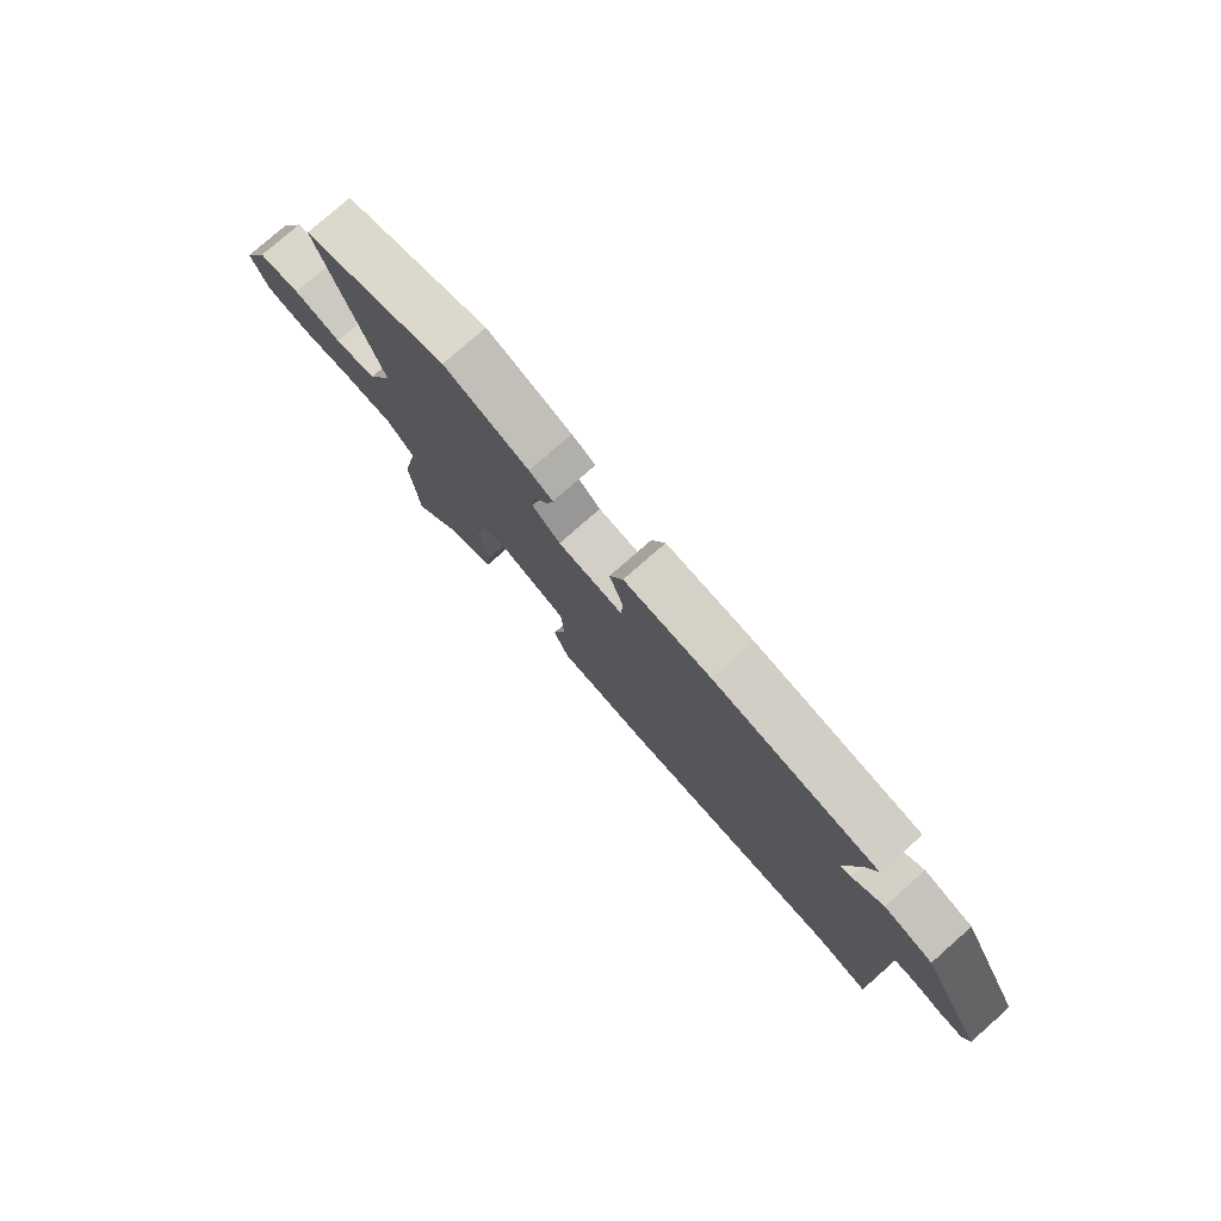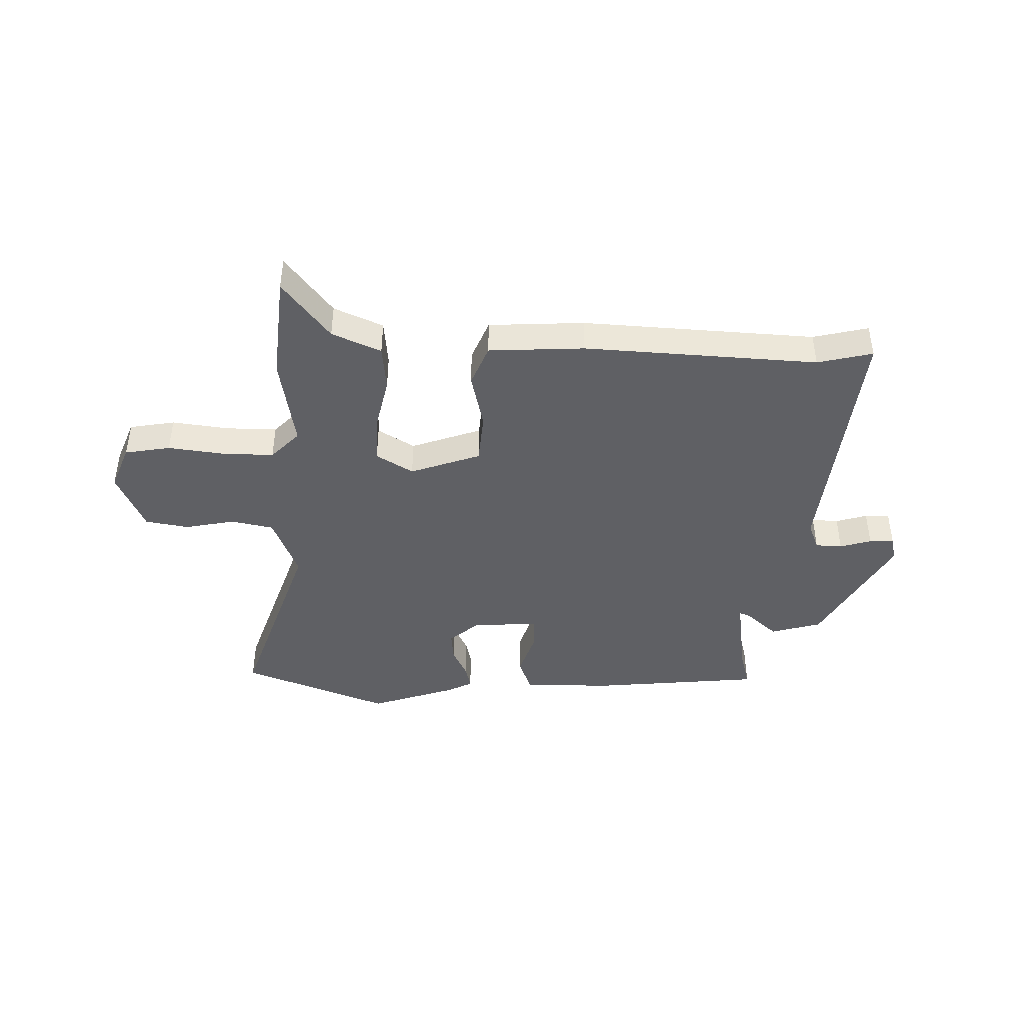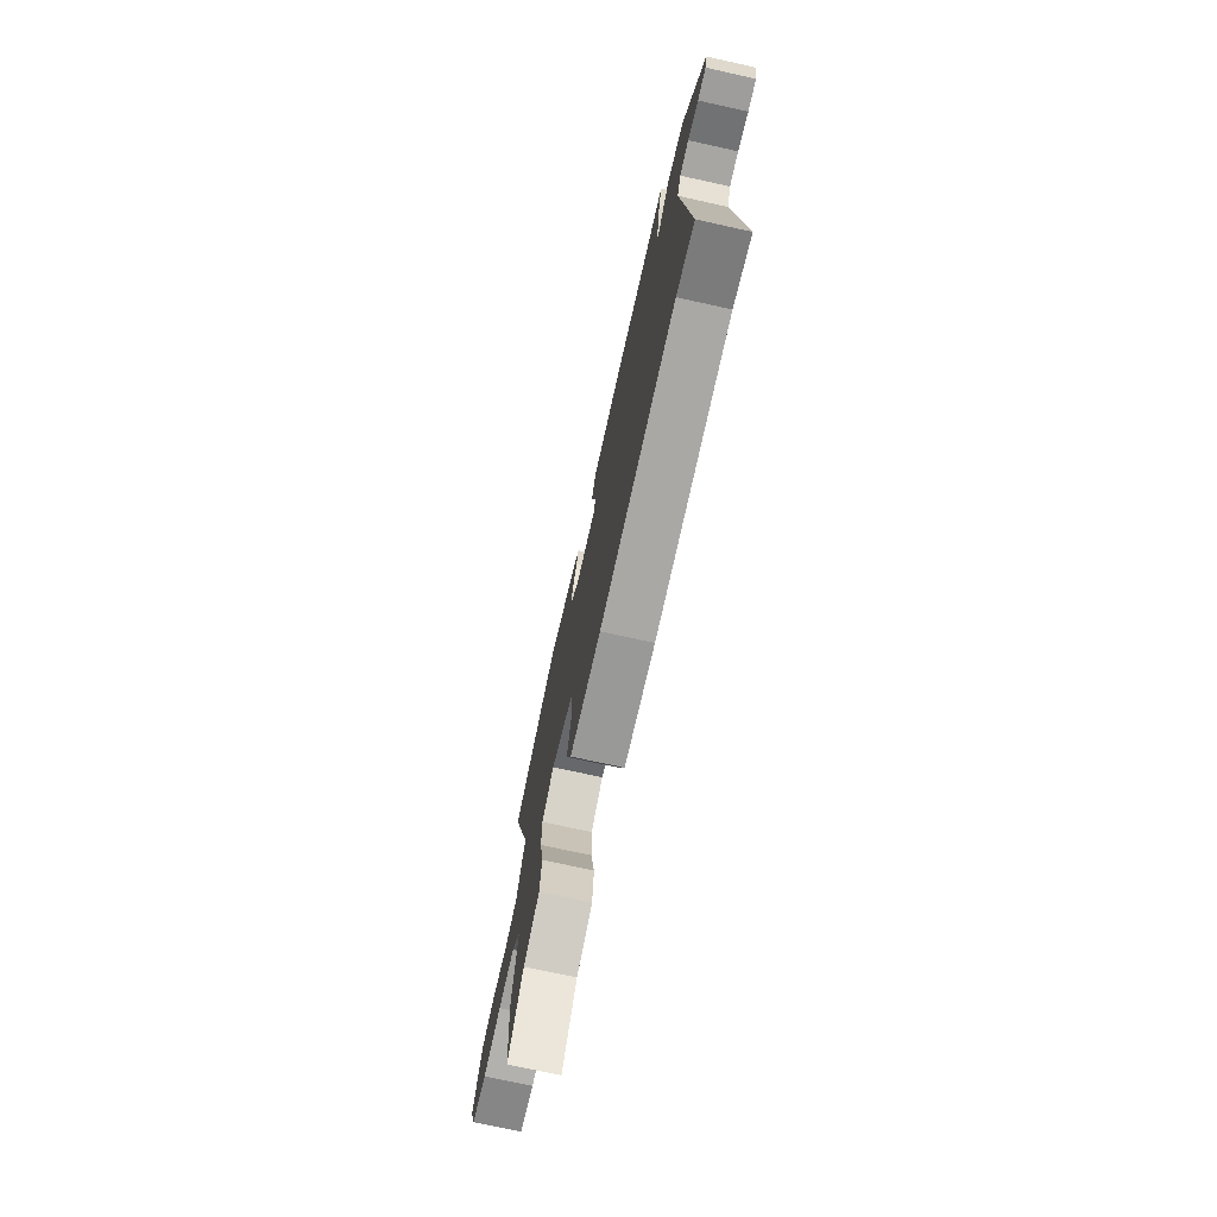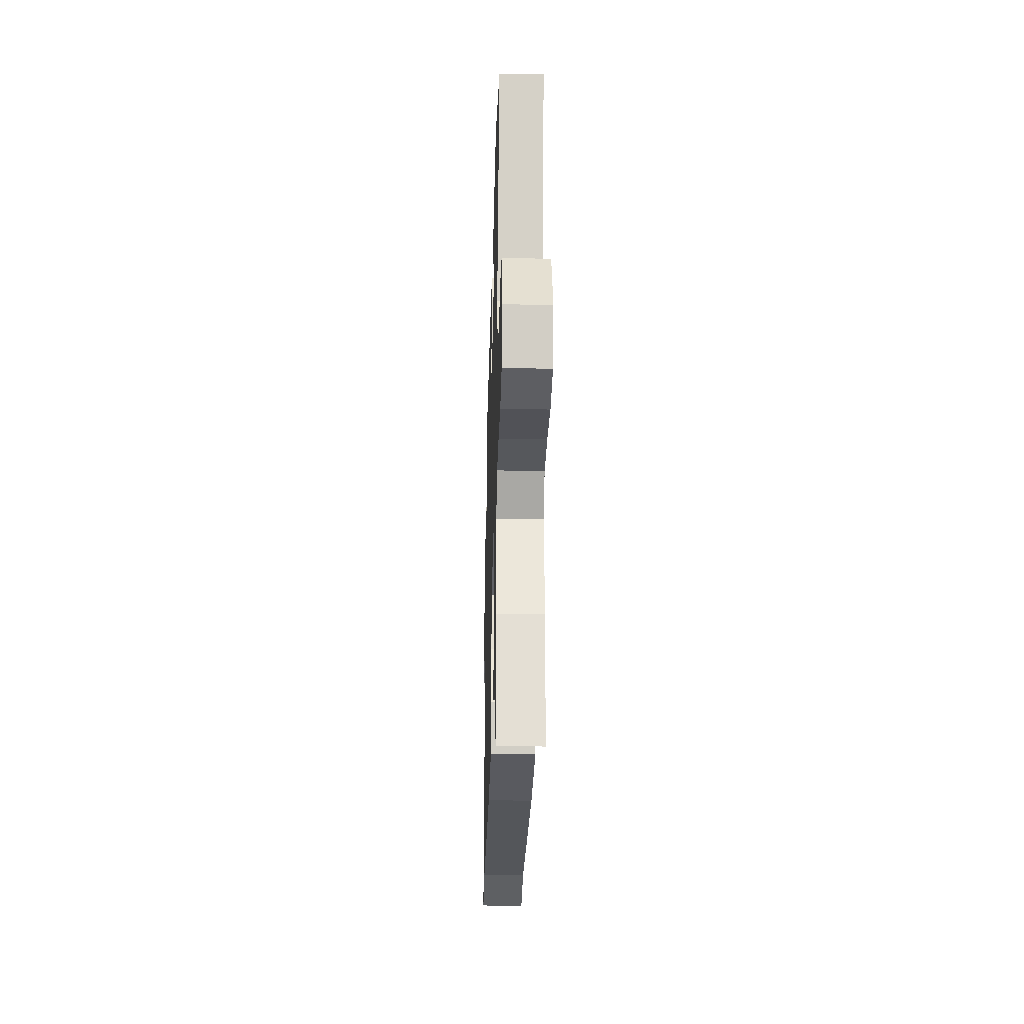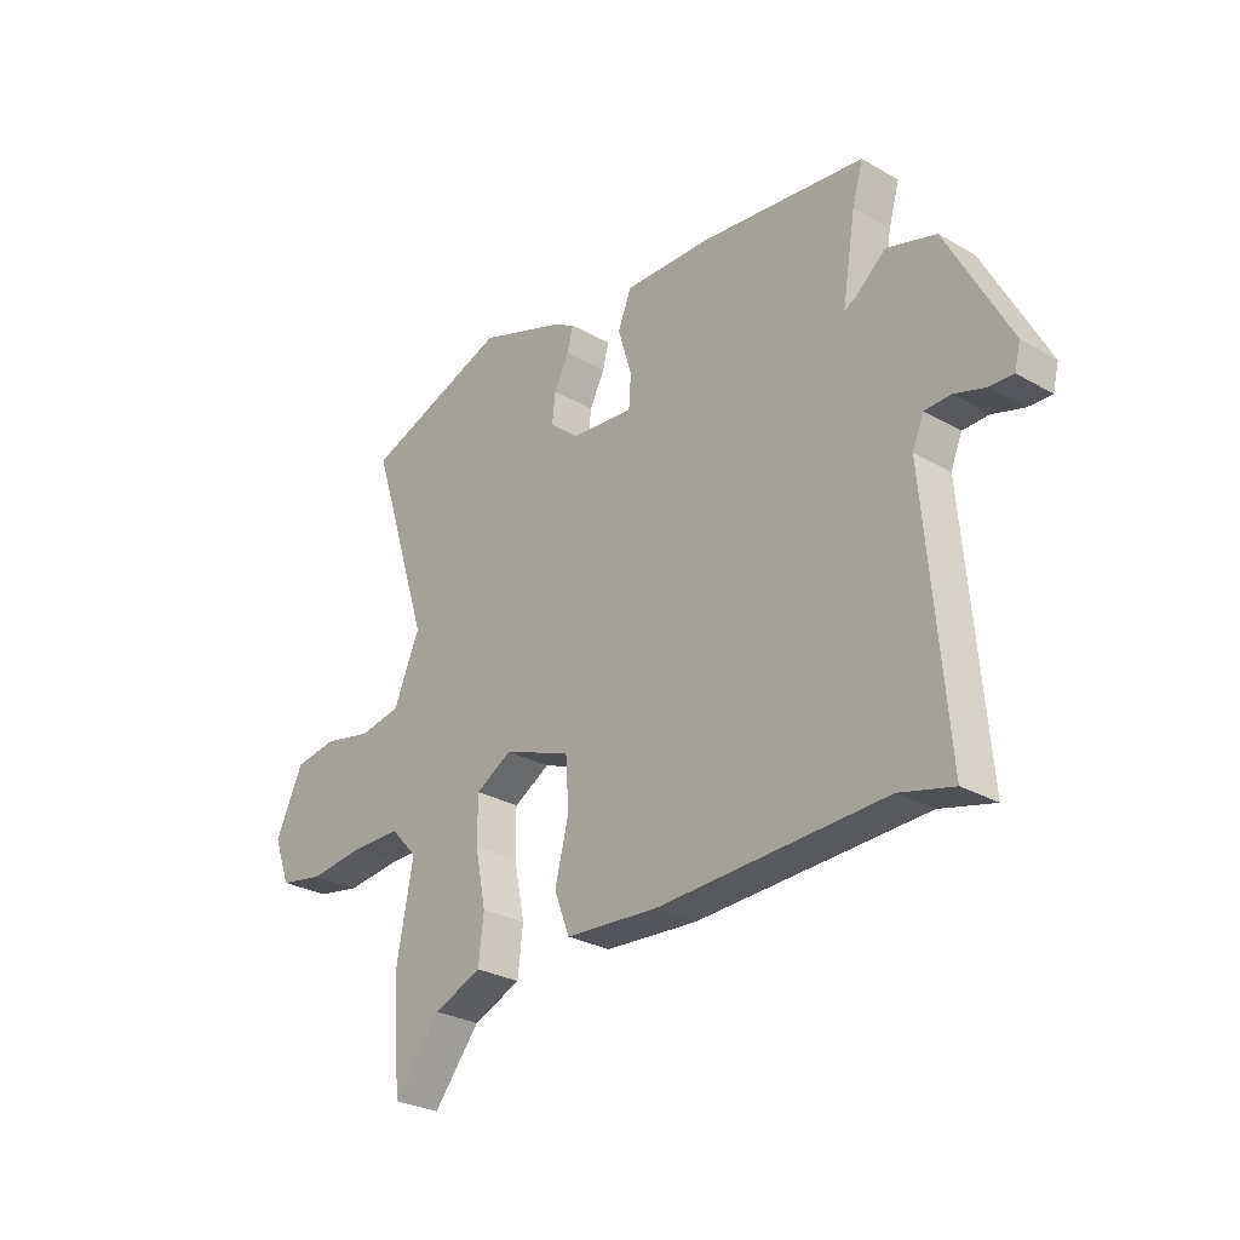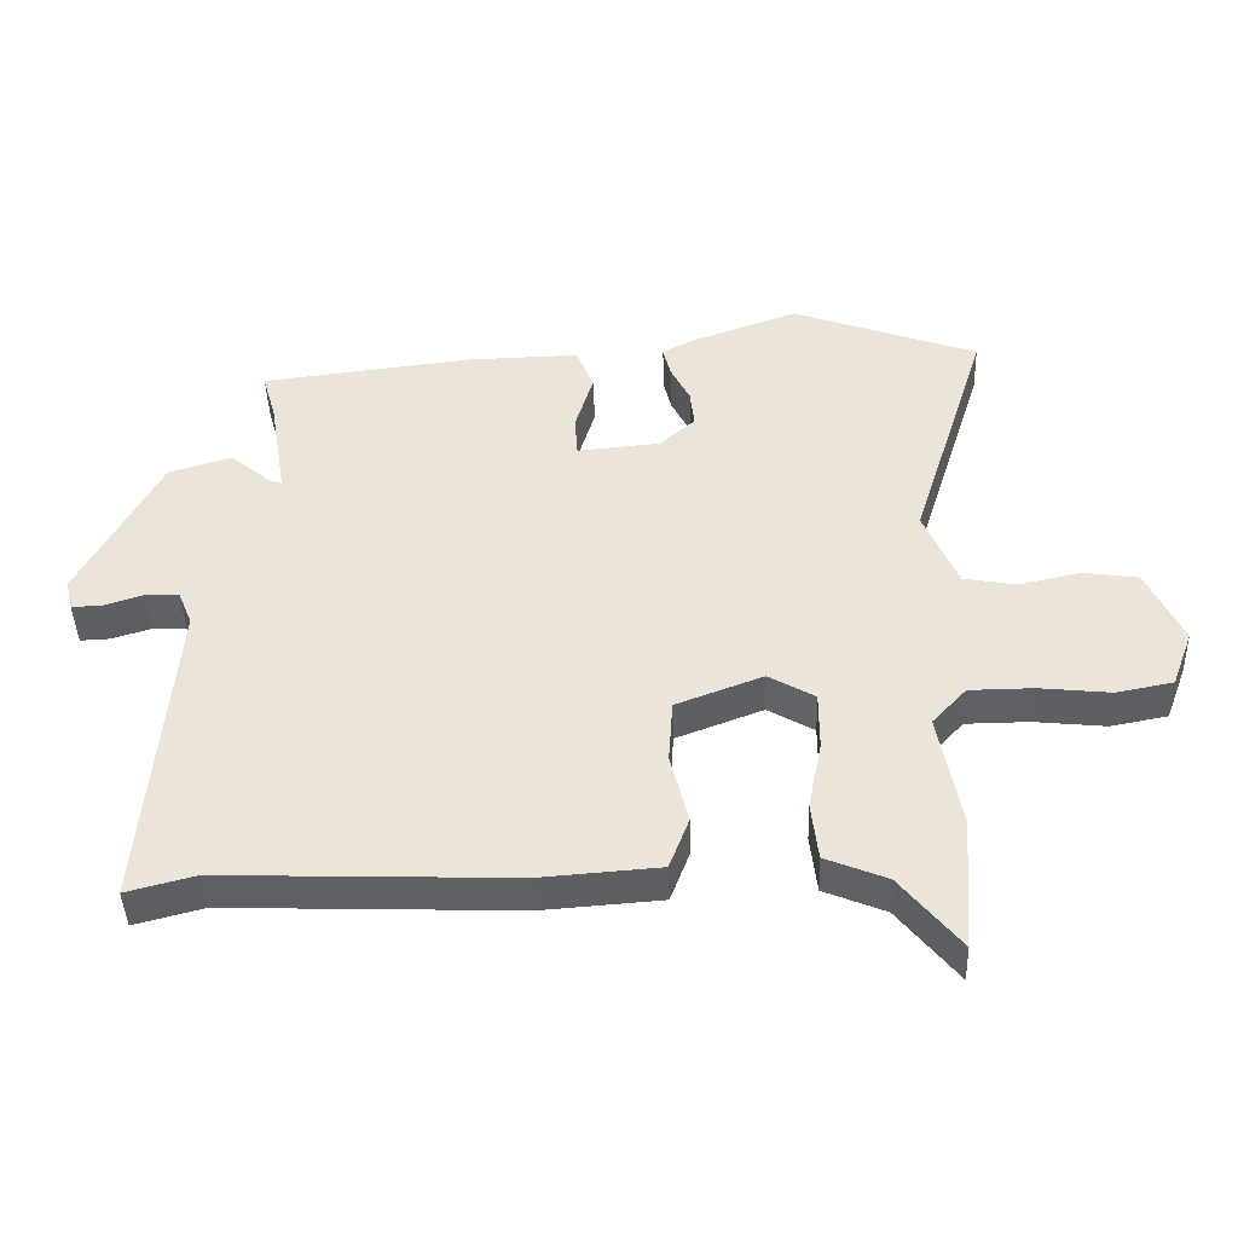
<metadata>
{"format":"obj","ext":"obj","renderer":"f3d","projection":"perspective","resolution":1024,"background":"white","views":[{"elev":78.0,"azim":-131.3,"up":"+Z"},{"elev":-43.2,"azim":177.4,"up":"+Y"},{"elev":-73.1,"azim":-102.4,"up":"+Z"},{"elev":-27.6,"azim":88.4,"up":"+Z"},{"elev":-28.2,"azim":-130.9,"up":"+Z"},{"elev":-42.5,"azim":1.9,"up":"+Z"}]}
</metadata>
<code>
v 0.325 0.07 0.563
v 0.597 0.07 0.465
v 0.485 0.07 0.111
v 0.534 0.07 -0.004
v 0.612 0.07 -0.018
v 0.702 0.07 0.002
v 0.782 0.07 -0.01
v 0.834 0.07 -0.121
v 0.803 0.07 -0.204
v 0.72 0.07 -0.22
v 0.616 0.07 -0.209
v 0.523 0.07 -0.21
v 0.473 0.07 -0.264
v 0.505 0.07 -0.434
v 0.49 0.07 -0.631
v 0.403 0.07 -0.524
v 0.313 0.07 -0.487
v 0.303 0.07 -0.402
v 0.323 0.07 -0.301
v 0.323 0.07 -0.216
v 0.255 0.07 -0.177
v 0.128 0.07 -0.225
v 0.122 0.07 -0.318
v 0.148 0.07 -0.421
v 0.119 0.07 -0.497
v -0.055 0.07 -0.51
v -0.481 0.07 -0.495
v -0.581 0.07 -0.521
v -0.541 0.07 -0.052
v -0.562 0.07 -0.001
v -0.611 0.07 0
v -0.668 0.07 -0.018
v -0.713 0.07 -0.02
v -0.724 0.07 0.024
v -0.606 0.07 0.246
v -0.514 0.07 0.274
v -0.456 0.07 0.225
v -0.436 0.07 0.217
v -0.461 0.07 0.369
v -0.481 0.07 0.439
v -0.171 0.07 0.476
v -0.008 0.07 0.48
v 0.017 0.07 0.417
v -0.009 0.07 0.331
v -0.005 0.07 0.271
v 0.116 0.07 0.282
v 0.168 0.07 0.328
v 0.162 0.07 0.383
v 0.134 0.07 0.438
v 0.123 0.07 0.482
v 0.167 0.07 0.506
v 0.325 0 0.563
v 0.597 0 0.465
v 0.485 0 0.111
v 0.534 0 -0.004
v 0.612 0 -0.018
v 0.702 0 0.002
v 0.782 0 -0.01
v 0.834 0 -0.121
v 0.803 0 -0.204
v 0.72 0 -0.22
v 0.616 0 -0.209
v 0.523 0 -0.21
v 0.473 0 -0.264
v 0.505 0 -0.434
v 0.49 0 -0.631
v 0.403 0 -0.524
v 0.313 0 -0.487
v 0.303 0 -0.402
v 0.323 0 -0.301
v 0.323 0 -0.216
v 0.255 0 -0.177
v 0.128 0 -0.225
v 0.122 0 -0.318
v 0.148 0 -0.421
v 0.119 0 -0.497
v -0.055 0 -0.51
v -0.481 0 -0.495
v -0.581 0 -0.521
v -0.541 0 -0.052
v -0.562 0 -0.001
v -0.611 0 0
v -0.668 0 -0.018
v -0.713 0 -0.02
v -0.724 0 0.024
v -0.606 0 0.246
v -0.514 0 0.274
v -0.456 0 0.225
v -0.436 0 0.217
v -0.461 0 0.369
v -0.481 0 0.439
v -0.171 0 0.476
v -0.008 0 0.48
v 0.017 0 0.417
v -0.009 0 0.331
v -0.005 0 0.271
v 0.116 0 0.282
v 0.168 0 0.328
v 0.162 0 0.383
v 0.134 0 0.438
v 0.123 0 0.482
v 0.167 0 0.506
f 1 2 3
f 51 1 3
f 50 51 3
f 49 50 3
f 48 49 3
f 47 48 3 4
f 46 47 4
f 45 46 4
f 42 43 44
f 41 42 44
f 40 41 44
f 39 40 44
f 38 39 44 45
f 35 36 37
f 34 35 37
f 33 34 37
f 32 33 37
f 31 32 37
f 30 31 37 38
f 38 45 4
f 30 38 4
f 29 30 4
f 25 26 27
f 24 25 27
f 23 24 27
f 27 28 29
f 23 27 29
f 22 23 29
f 16 17 18 19
f 16 19 20
f 15 16 20
f 14 15 20
f 13 14 20
f 12 13 20 21
f 9 10 11
f 8 9 11
f 7 8 11
f 6 7 11
f 5 6 11
f 5 11 12 21
f 21 22 29
f 5 21 29
f 4 5 29
f 54 53 52
f 54 52 102
f 54 102 101
f 54 101 100
f 54 100 99
f 55 54 99 98
f 55 98 97
f 55 97 96
f 95 94 93
f 95 93 92
f 95 92 91
f 95 91 90
f 96 95 90 89
f 88 87 86
f 88 86 85
f 88 85 84
f 88 84 83
f 88 83 82
f 89 88 82 81
f 55 96 89
f 55 89 81
f 55 81 80
f 78 77 76
f 78 76 75
f 78 75 74
f 80 79 78
f 80 78 74
f 80 74 73
f 70 69 68 67
f 71 70 67
f 71 67 66
f 71 66 65
f 71 65 64
f 72 71 64 63
f 62 61 60
f 62 60 59
f 62 59 58
f 62 58 57
f 62 57 56
f 72 63 62 56
f 80 73 72
f 80 72 56
f 80 56 55
f 1 52 53 2
f 2 53 54 3
f 3 54 55 4
f 4 55 56 5
f 5 56 57 6
f 6 57 58 7
f 7 58 59 8
f 8 59 60 9
f 9 60 61 10
f 10 61 62 11
f 11 62 63 12
f 12 63 64 13
f 13 64 65 14
f 14 65 66 15
f 15 66 67 16
f 16 67 68 17
f 17 68 69 18
f 18 69 70 19
f 19 70 71 20
f 20 71 72 21
f 21 72 73 22
f 22 73 74 23
f 23 74 75 24
f 24 75 76 25
f 25 76 77 26
f 26 77 78 27
f 27 78 79 28
f 28 79 80 29
f 29 80 81 30
f 30 81 82 31
f 31 82 83 32
f 32 83 84 33
f 33 84 85 34
f 34 85 86 35
f 35 86 87 36
f 36 87 88 37
f 37 88 89 38
f 38 89 90 39
f 39 90 91 40
f 40 91 92 41
f 41 92 93 42
f 42 93 94 43
f 43 94 95 44
f 44 95 96 45
f 45 96 97 46
f 46 97 98 47
f 47 98 99 48
f 48 99 100 49
f 49 100 101 50
f 50 101 102 51
f 51 102 52 1

</code>
